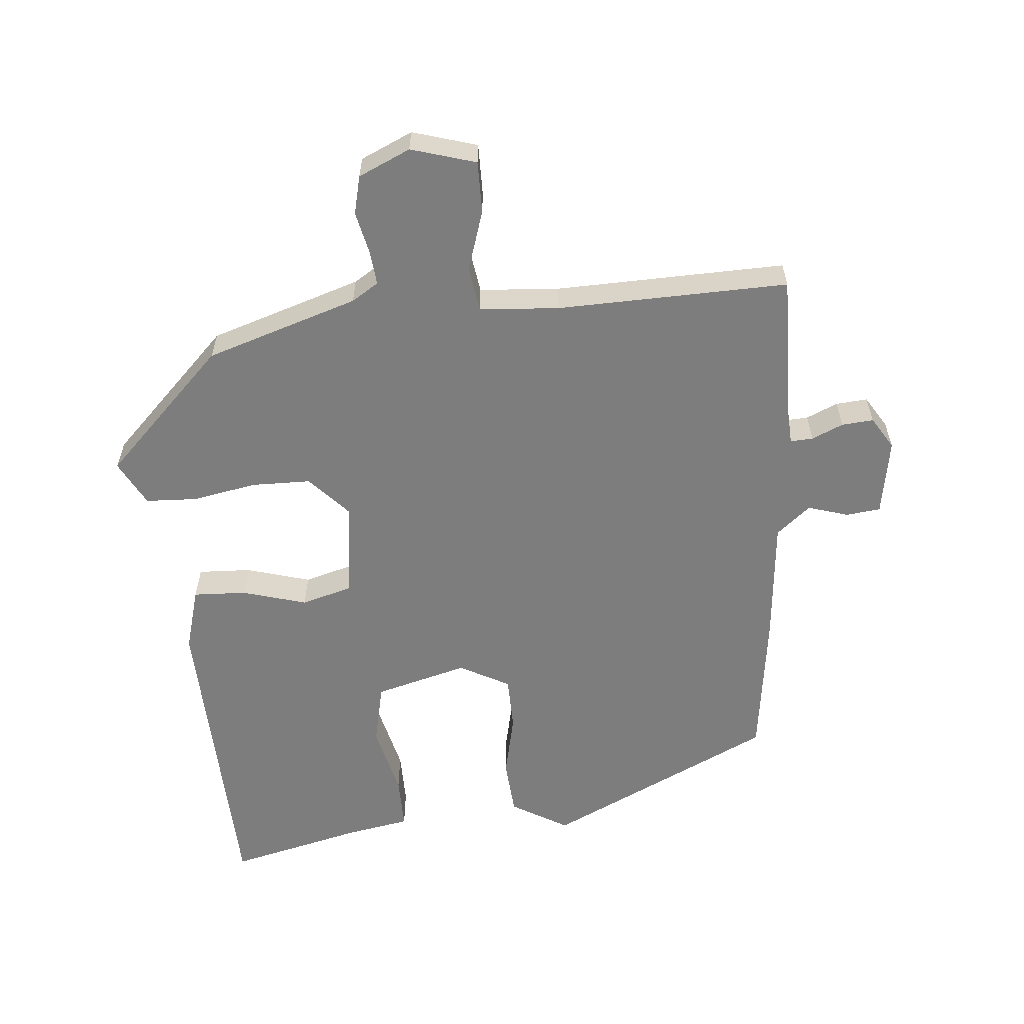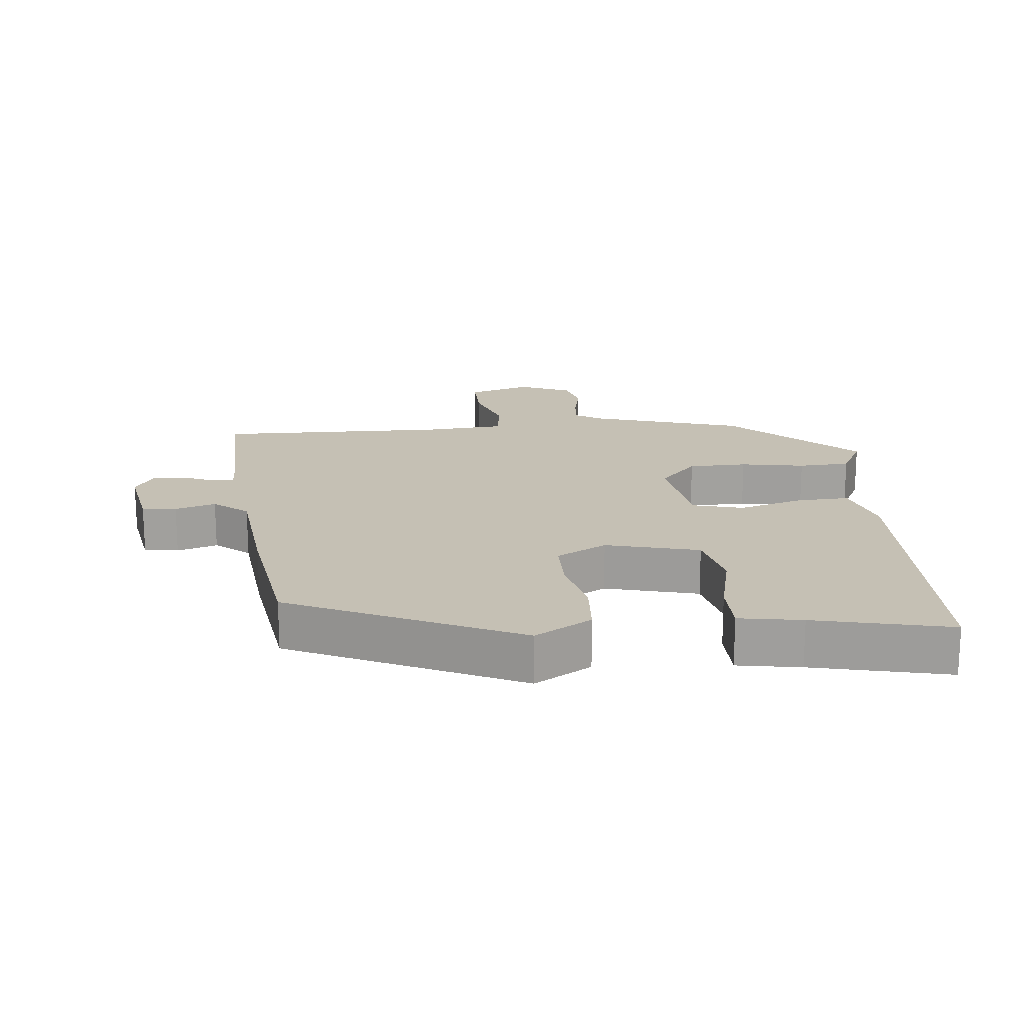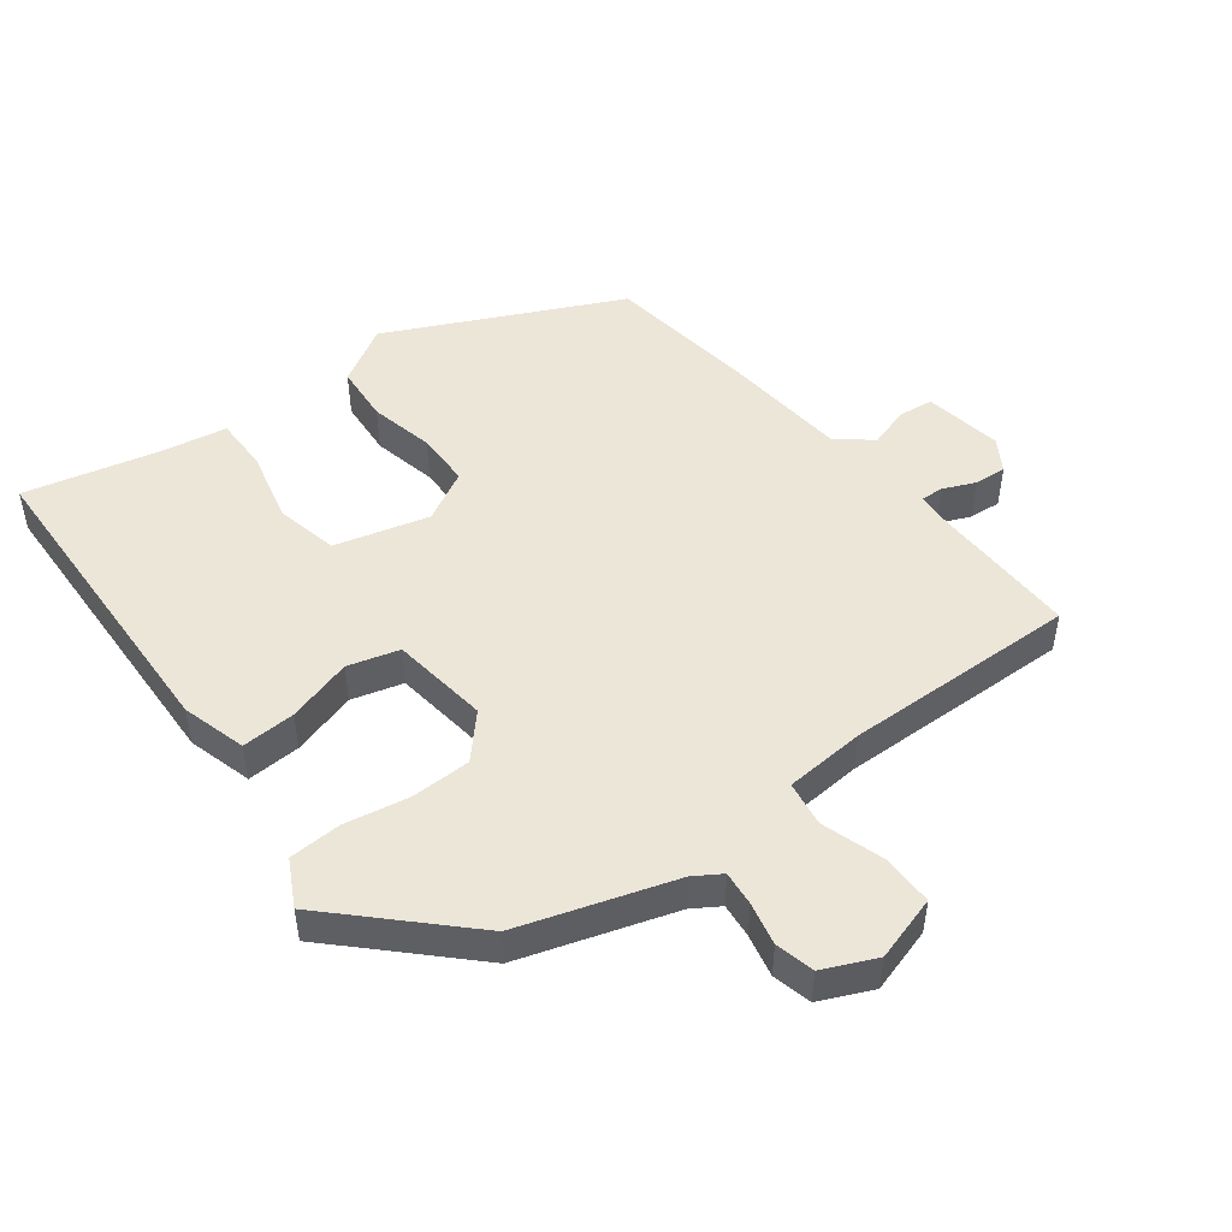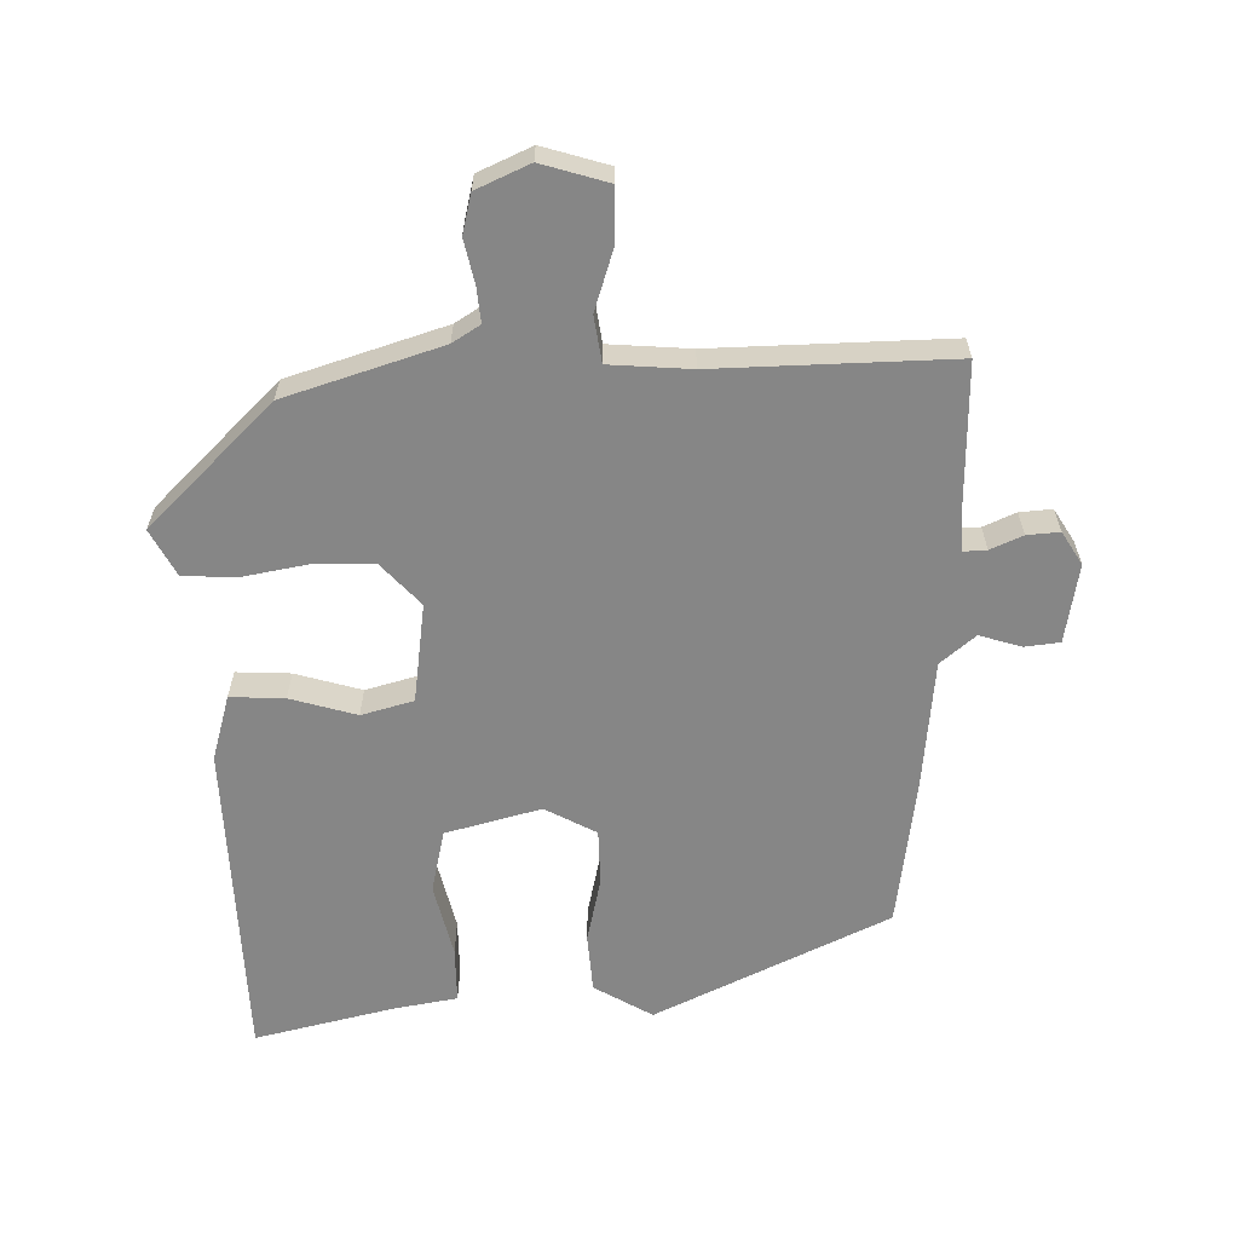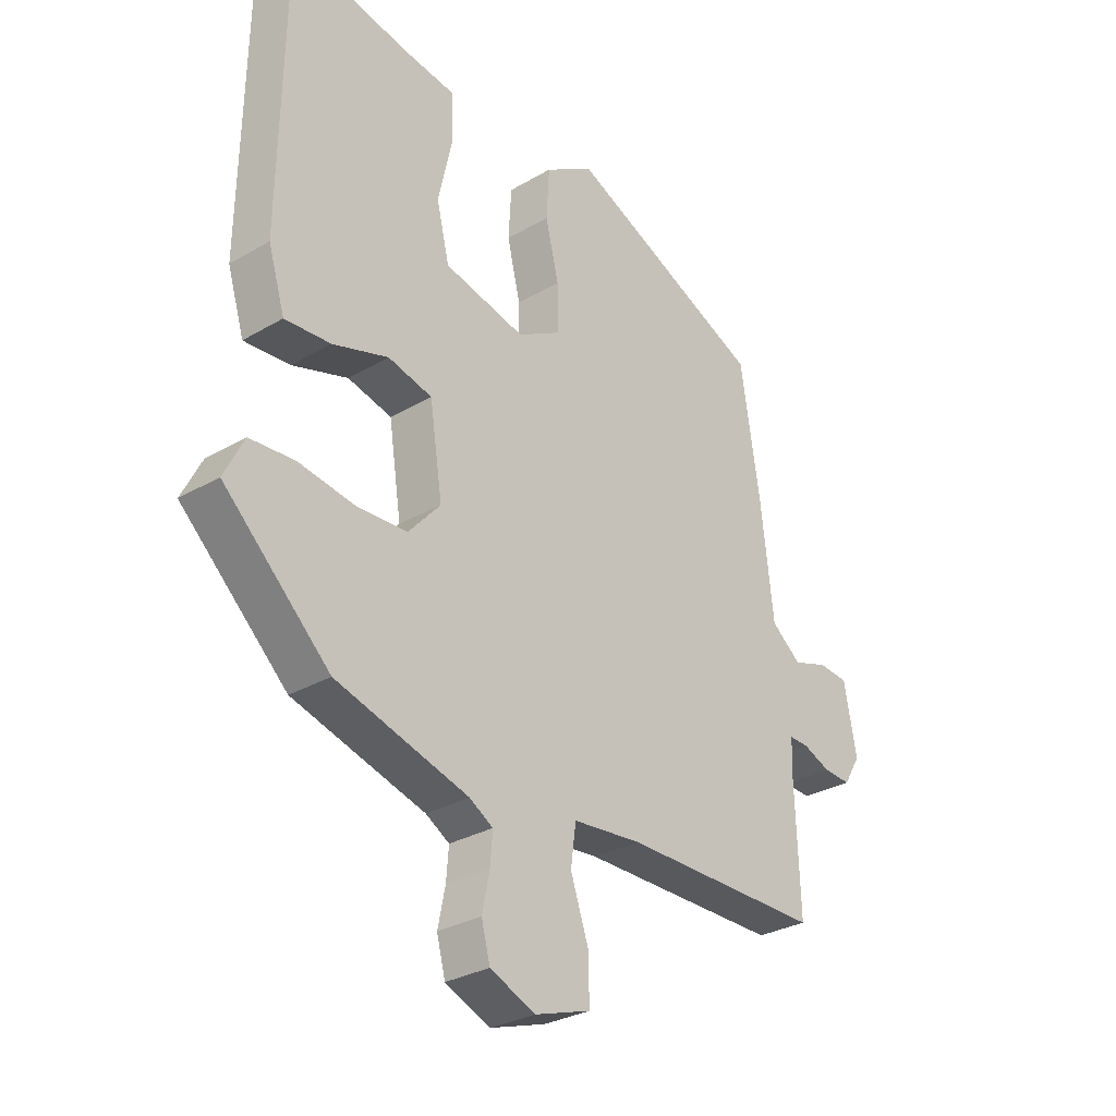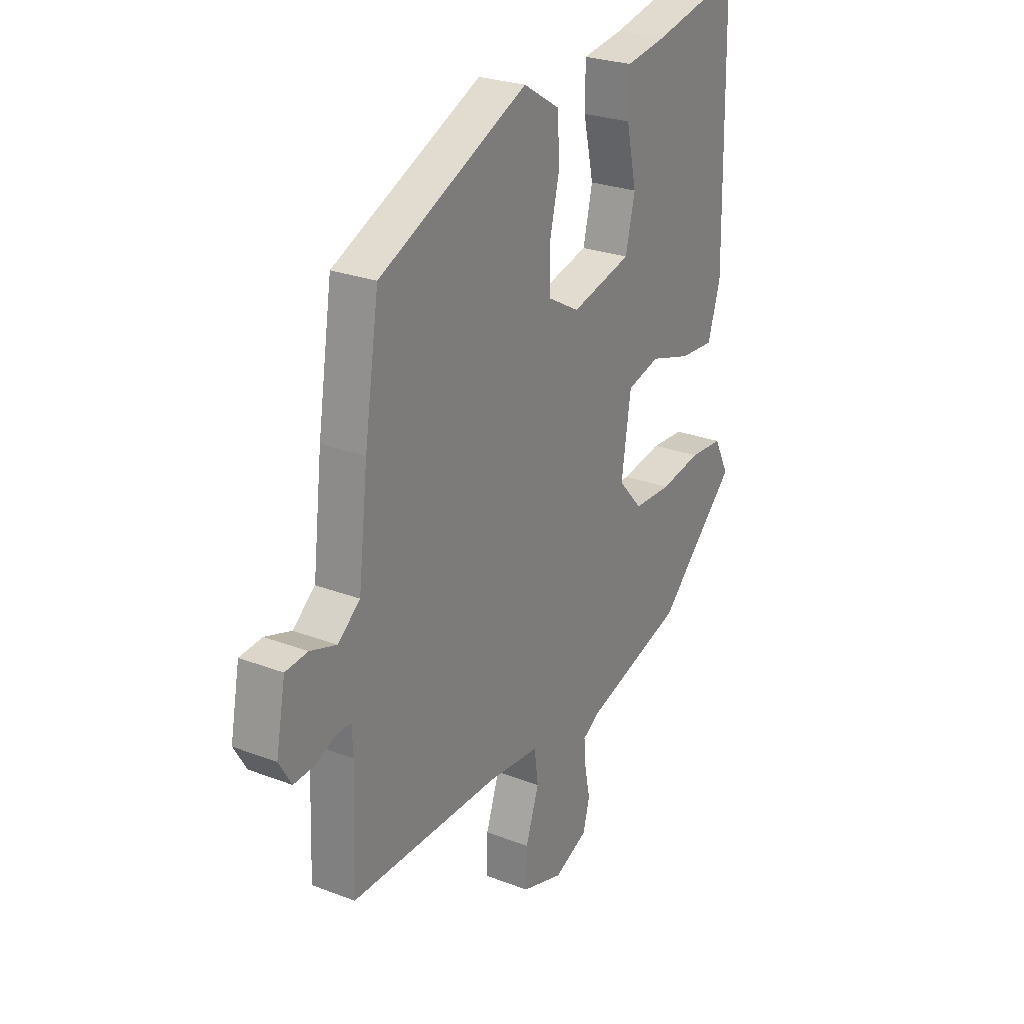
<metadata>
{"format":"obj","ext":"obj","renderer":"f3d","projection":"perspective","resolution":1024,"background":"white","views":[{"elev":-59.1,"azim":-173.8,"up":"+Y"},{"elev":18.4,"azim":-5.0,"up":"+Y"},{"elev":48.9,"azim":143.7,"up":"+Y"},{"elev":-62.2,"azim":-177.9,"up":"+Y"},{"elev":-29.6,"azim":130.8,"up":"+Z"},{"elev":26.0,"azim":-58.7,"up":"+Z"}]}
</metadata>
<code>
v -0.553 0.07 -0.491
v -0.545 0.07 -0.273
v -0.547 0.07 -0.218
v -0.581 0.07 -0.219
v -0.629 0.07 -0.239
v -0.677 0.07 -0.242
v -0.706 0.07 -0.193
v -0.684 0.07 -0.077
v -0.632 0.07 -0.072
v -0.571 0.07 -0.092
v -0.519 0.07 -0.05
v -0.497 0.07 0.14
v -0.463 0.07 0.36
v -0.117 0.07 0.518
v -0.032 0.07 0.466
v -0.027 0.07 0.38
v -0.05 0.07 0.284
v -0.05 0.07 0.202
v 0.025 0.07 0.16
v 0.166 0.07 0.195
v 0.188 0.07 0.288
v 0.164 0.07 0.396
v 0.165 0.07 0.478
v 0.26 0.07 0.493
v 0.465 0.07 0.538
v 0.473 0.07 0.062
v 0.444 0.07 -0.034
v 0.364 0.07 -0.029
v 0.267 0.07 0.001
v 0.19 0.07 -0.019
v 0.168 0.07 -0.165
v 0.224 0.07 -0.228
v 0.313 0.07 -0.231
v 0.41 0.07 -0.215
v 0.488 0.07 -0.22
v 0.523 0.07 -0.289
v 0.338 0.07 -0.466
v 0.107 0.07 -0.535
v 0.066 0.07 -0.56
v 0.07 0.07 -0.612
v 0.083 0.07 -0.676
v 0.068 0.07 -0.734
v -0.011 0.07 -0.768
v -0.108 0.07 -0.737
v -0.106 0.07 -0.659
v -0.075 0.07 -0.568
v -0.084 0.07 -0.5
v -0.204 0.07 -0.489
v -0.553 0 -0.491
v -0.545 0 -0.273
v -0.547 0 -0.218
v -0.581 0 -0.219
v -0.629 0 -0.239
v -0.677 0 -0.242
v -0.706 0 -0.193
v -0.684 0 -0.077
v -0.632 0 -0.072
v -0.571 0 -0.092
v -0.519 0 -0.05
v -0.497 0 0.14
v -0.463 0 0.36
v -0.117 0 0.518
v -0.032 0 0.466
v -0.027 0 0.38
v -0.05 0 0.284
v -0.05 0 0.202
v 0.025 0 0.16
v 0.166 0 0.195
v 0.188 0 0.288
v 0.164 0 0.396
v 0.165 0 0.478
v 0.26 0 0.493
v 0.465 0 0.538
v 0.473 0 0.062
v 0.444 0 -0.034
v 0.364 0 -0.029
v 0.267 0 0.001
v 0.19 0 -0.019
v 0.168 0 -0.165
v 0.224 0 -0.228
v 0.313 0 -0.231
v 0.41 0 -0.215
v 0.488 0 -0.22
v 0.523 0 -0.289
v 0.338 0 -0.466
v 0.107 0 -0.535
v 0.066 0 -0.56
v 0.07 0 -0.612
v 0.083 0 -0.676
v 0.068 0 -0.734
v -0.011 0 -0.768
v -0.108 0 -0.737
v -0.106 0 -0.659
v -0.075 0 -0.568
v -0.084 0 -0.5
v -0.204 0 -0.489
f 44 45 46
f 43 44 46
f 42 43 46
f 41 42 46
f 40 41 46
f 39 40 46 47
f 38 39 47
f 37 38 47
f 36 37 47
f 35 36 47
f 34 35 47
f 33 34 47
f 32 33 47 48
f 27 28 29
f 26 27 29
f 25 26 29
f 24 25 29
f 23 24 29
f 22 23 29
f 21 22 29
f 20 21 29 30
f 19 20 30 31
f 15 16 17
f 14 15 17
f 13 14 17
f 12 13 17
f 11 12 17
f 10 11 17 18
f 8 9 10
f 7 8 10
f 6 7 10
f 5 6 10
f 4 5 10
f 18 19 31
f 10 18 31
f 4 10 31
f 3 4 31
f 48 1 2
f 31 32 48
f 3 31 48
f 2 3 48
f 94 93 92
f 94 92 91
f 94 91 90
f 94 90 89
f 94 89 88
f 95 94 88 87
f 95 87 86
f 95 86 85
f 95 85 84
f 95 84 83
f 95 83 82
f 95 82 81
f 96 95 81 80
f 77 76 75
f 77 75 74
f 77 74 73
f 77 73 72
f 77 72 71
f 77 71 70
f 77 70 69
f 78 77 69 68
f 79 78 68 67
f 65 64 63
f 65 63 62
f 65 62 61
f 65 61 60
f 65 60 59
f 66 65 59 58
f 58 57 56
f 58 56 55
f 58 55 54
f 58 54 53
f 58 53 52
f 79 67 66
f 79 66 58
f 79 58 52
f 79 52 51
f 50 49 96
f 96 80 79
f 96 79 51
f 96 51 50
f 1 49 50 2
f 2 50 51 3
f 3 51 52 4
f 4 52 53 5
f 5 53 54 6
f 6 54 55 7
f 7 55 56 8
f 8 56 57 9
f 9 57 58 10
f 10 58 59 11
f 11 59 60 12
f 12 60 61 13
f 13 61 62 14
f 14 62 63 15
f 15 63 64 16
f 16 64 65 17
f 17 65 66 18
f 18 66 67 19
f 19 67 68 20
f 20 68 69 21
f 21 69 70 22
f 22 70 71 23
f 23 71 72 24
f 24 72 73 25
f 25 73 74 26
f 26 74 75 27
f 27 75 76 28
f 28 76 77 29
f 29 77 78 30
f 30 78 79 31
f 31 79 80 32
f 32 80 81 33
f 33 81 82 34
f 34 82 83 35
f 35 83 84 36
f 36 84 85 37
f 37 85 86 38
f 38 86 87 39
f 39 87 88 40
f 40 88 89 41
f 41 89 90 42
f 42 90 91 43
f 43 91 92 44
f 44 92 93 45
f 45 93 94 46
f 46 94 95 47
f 47 95 96 48
f 48 96 49 1

</code>
